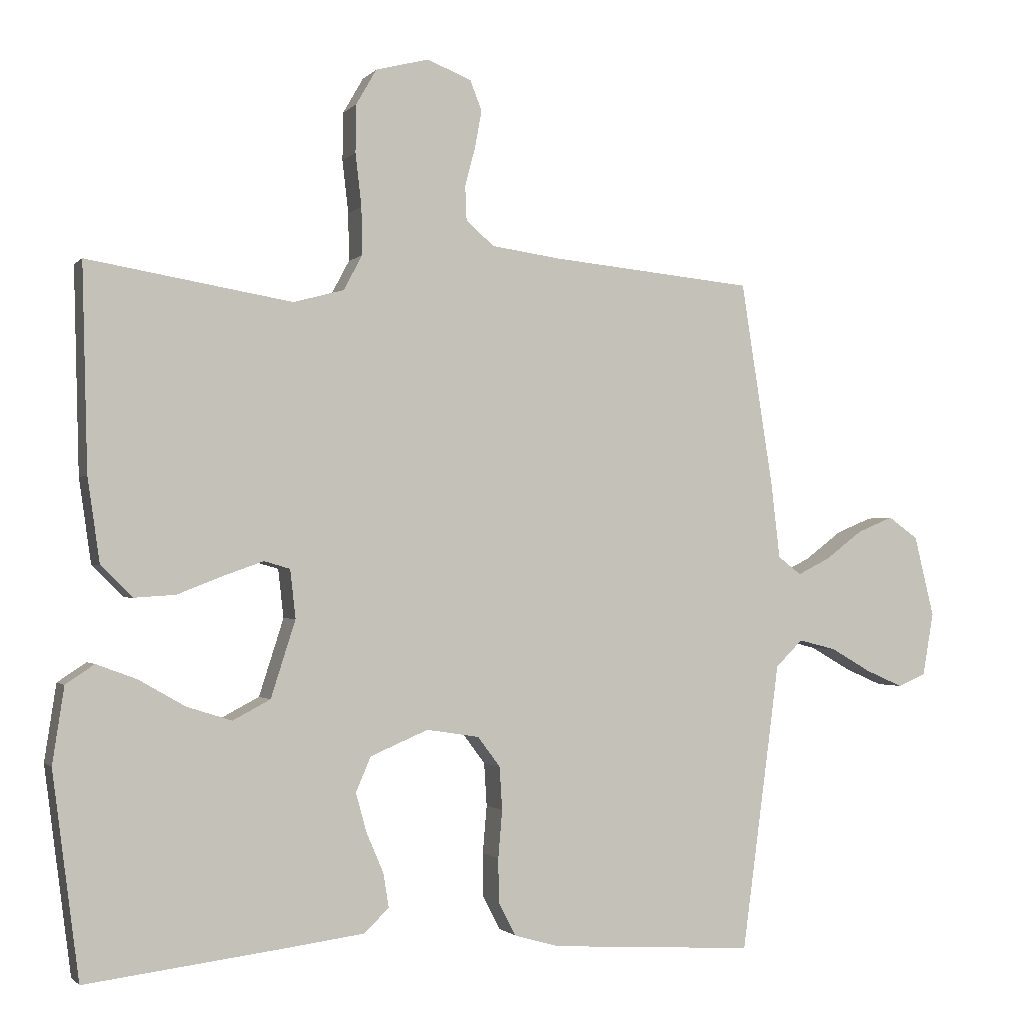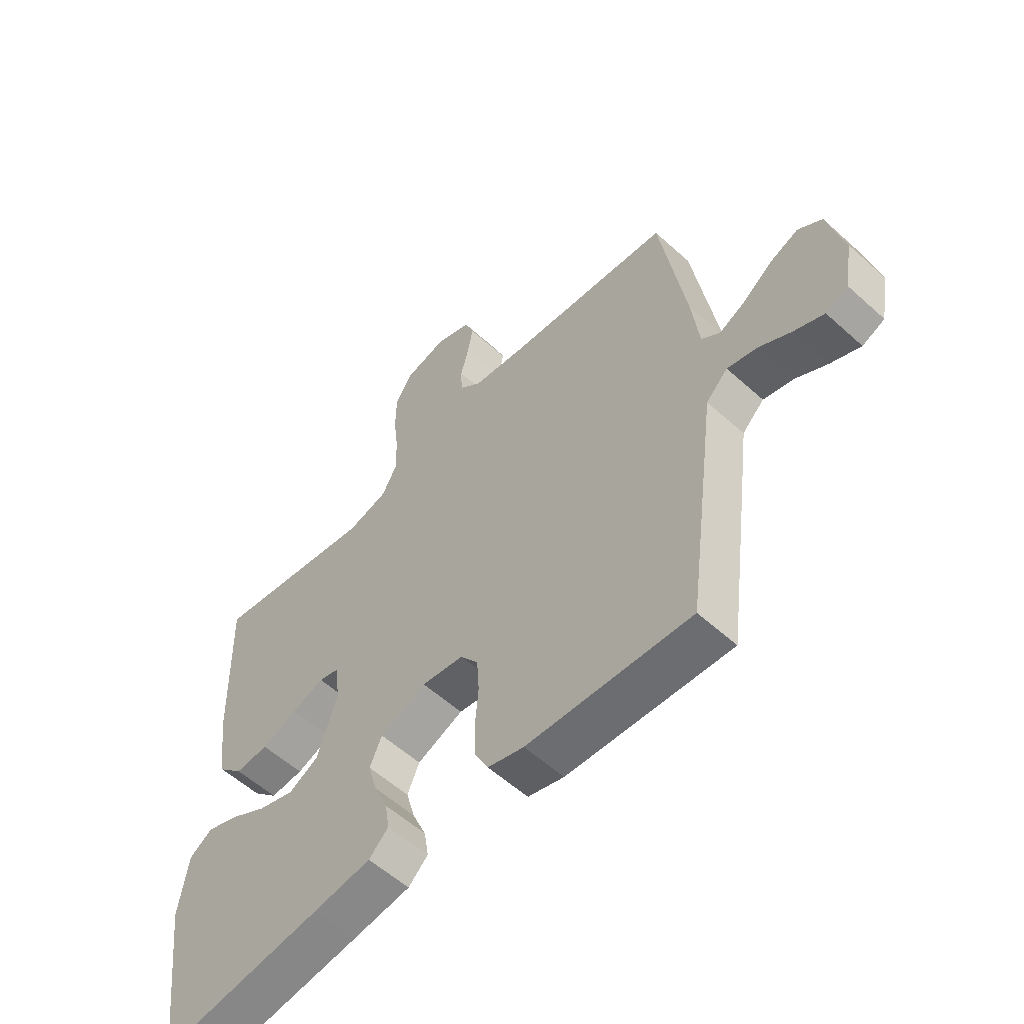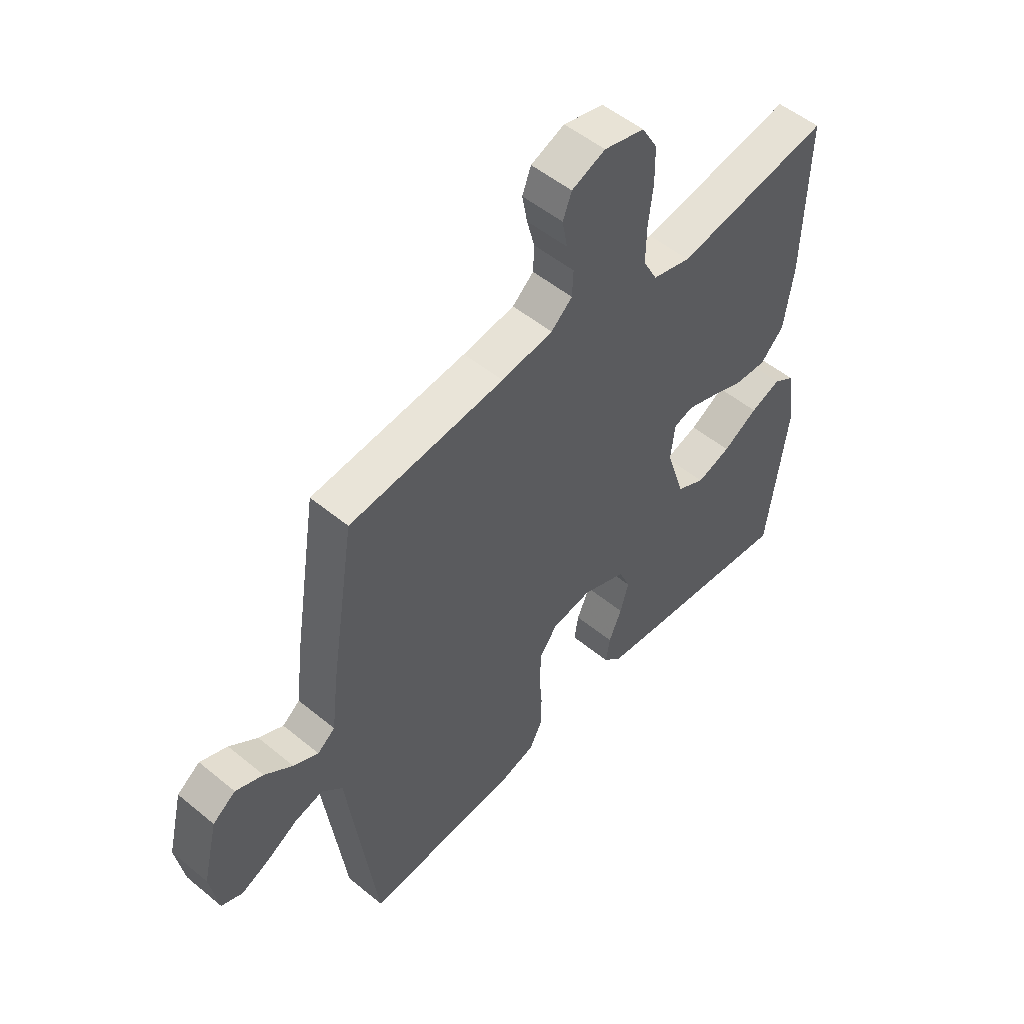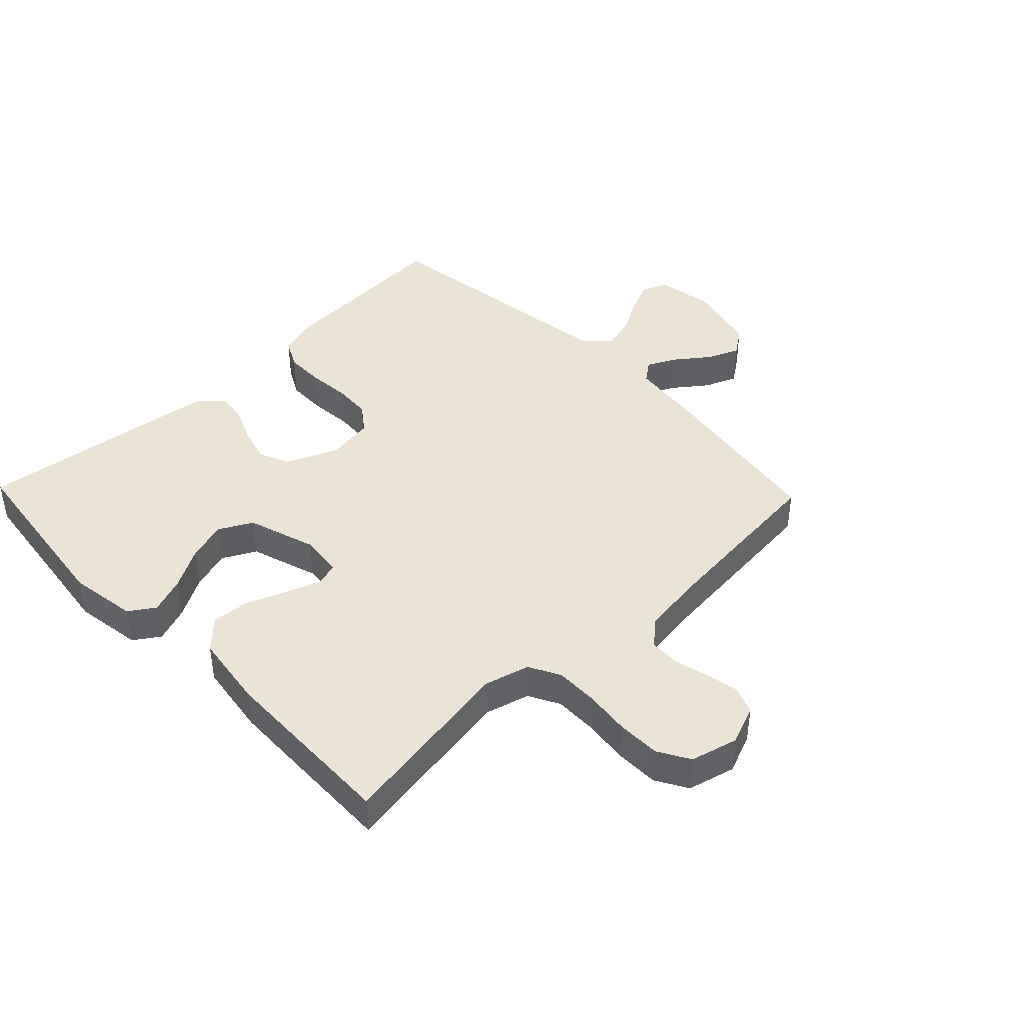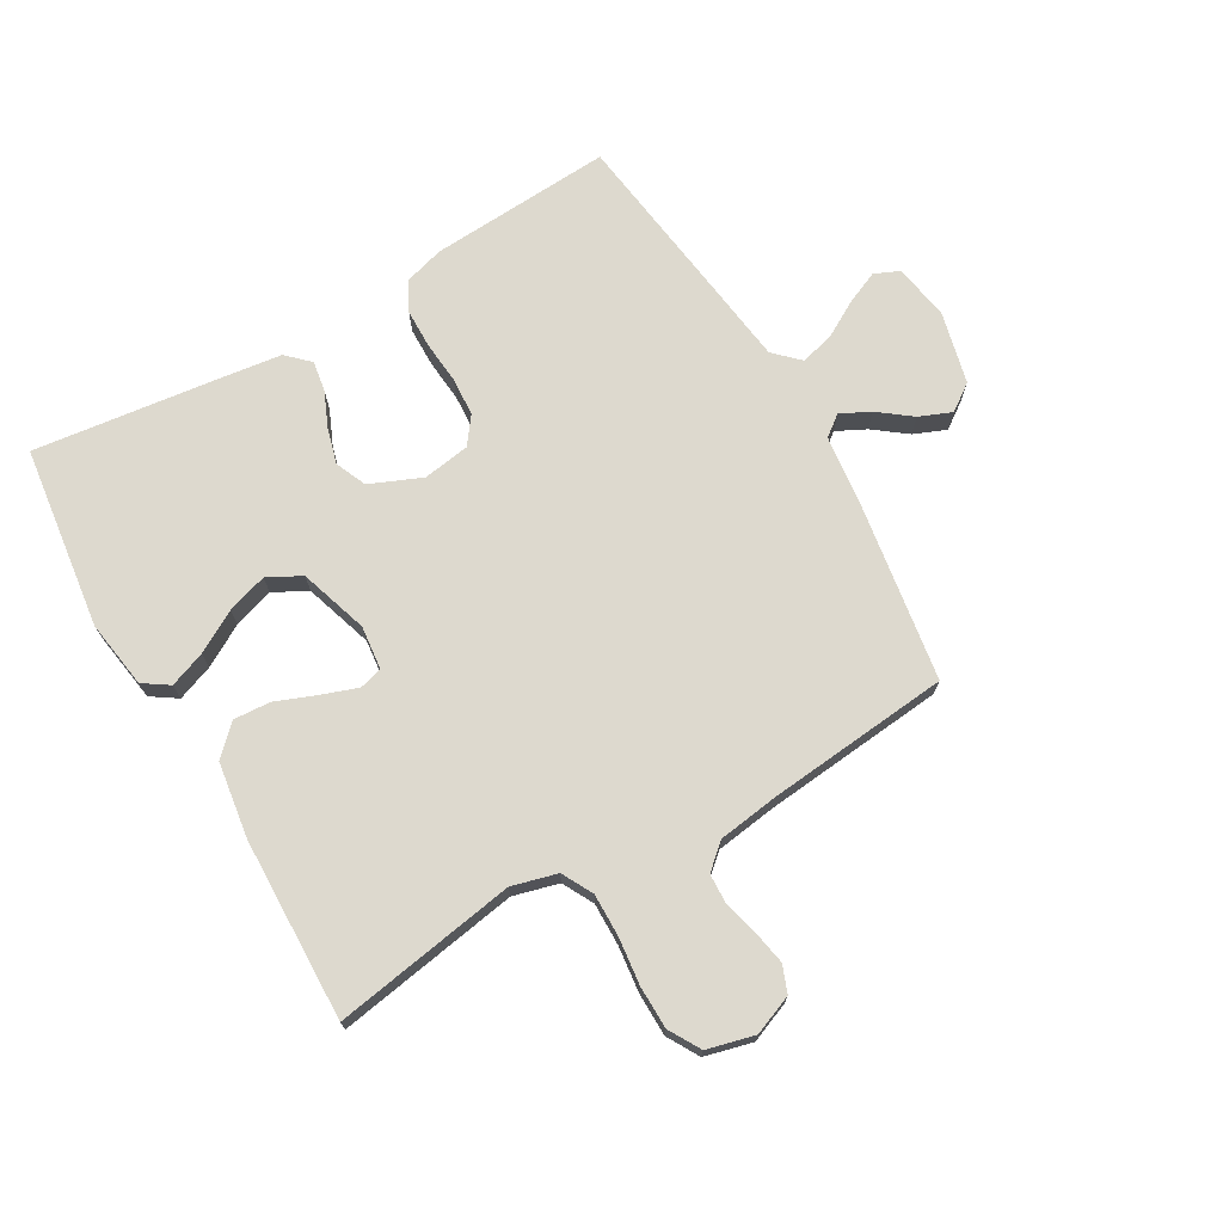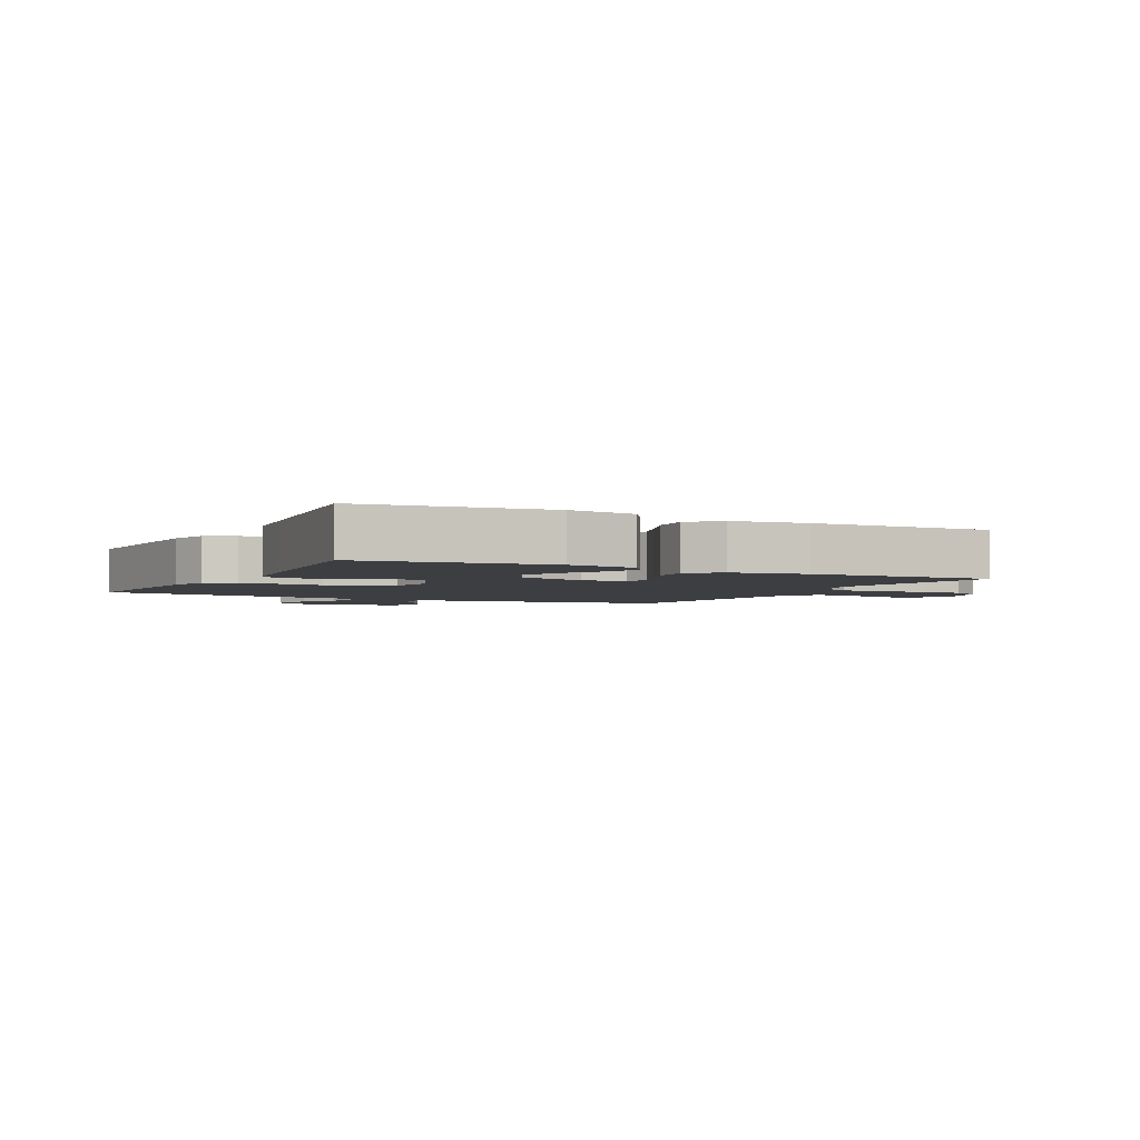
<metadata>
{"format":"obj","ext":"obj","renderer":"f3d","projection":"perspective","resolution":1024,"background":"white","views":[{"elev":-1.3,"azim":-19.4,"up":"+Z"},{"elev":-56.8,"azim":46.7,"up":"+Z"},{"elev":52.1,"azim":131.6,"up":"+Z"},{"elev":42.5,"azim":-43.9,"up":"+Y"},{"elev":71.8,"azim":-30.1,"up":"+Y"},{"elev":-3.1,"azim":-117.2,"up":"+Y"}]}
</metadata>
<code>
v -0.5 0.07 0.5
v -0.2 0.07 0.45
v -0.126 0.07 0.47
v -0.099 0.07 0.521
v -0.1 0.07 0.591
v -0.109 0.07 0.668
v -0.108 0.07 0.738
v -0.078 0.07 0.79
v 0 0.07 0.81
v 0.065 0.07 0.784
v 0.082 0.07 0.74
v 0.072 0.07 0.686
v 0.057 0.07 0.629
v 0.059 0.07 0.579
v 0.1 0.07 0.543
v 0.2 0.07 0.529
v 0.5 0.07 0.5
v 0.547 0.07 0.2
v 0.56 0.07 0.089
v 0.594 0.07 0.063
v 0.642 0.07 0.087
v 0.696 0.07 0.128
v 0.749 0.07 0.15
v 0.793 0.07 0.119
v 0.822 0.07 0
v 0.806 0.07 -0.092
v 0.765 0.07 -0.11
v 0.71 0.07 -0.086
v 0.651 0.07 -0.052
v 0.596 0.07 -0.038
v 0.556 0.07 -0.077
v 0.54 0.07 -0.2
v 0.5 0.07 -0.5
v 0.2 0.07 -0.482
v 0.134 0.07 -0.463
v 0.109 0.07 -0.415
v 0.108 0.07 -0.35
v 0.114 0.07 -0.28
v 0.11 0.07 -0.217
v 0.077 0.07 -0.173
v 0 0.07 -0.161
v -0.085 0.07 -0.197
v -0.107 0.07 -0.248
v -0.091 0.07 -0.306
v -0.066 0.07 -0.364
v -0.058 0.07 -0.414
v -0.094 0.07 -0.449
v -0.2 0.07 -0.463
v -0.5 0.07 -0.5
v -0.539 0.07 -0.2
v -0.522 0.07 -0.088
v -0.48 0.07 -0.06
v -0.421 0.07 -0.082
v -0.353 0.07 -0.121
v -0.287 0.07 -0.142
v -0.232 0.07 -0.113
v -0.196 0.07 0
v -0.204 0.07 0.071
v -0.242 0.07 0.082
v -0.301 0.07 0.061
v -0.367 0.07 0.035
v -0.428 0.07 0.031
v -0.474 0.07 0.077
v -0.492 0.07 0.2
v -0.5 0 0.5
v -0.2 0 0.45
v -0.126 0 0.47
v -0.099 0 0.521
v -0.1 0 0.591
v -0.109 0 0.668
v -0.108 0 0.738
v -0.078 0 0.79
v 0 0 0.81
v 0.065 0 0.784
v 0.082 0 0.74
v 0.072 0 0.686
v 0.057 0 0.629
v 0.059 0 0.579
v 0.1 0 0.543
v 0.2 0 0.529
v 0.5 0 0.5
v 0.547 0 0.2
v 0.56 0 0.089
v 0.594 0 0.063
v 0.642 0 0.087
v 0.696 0 0.128
v 0.749 0 0.15
v 0.793 0 0.119
v 0.822 0 0
v 0.806 0 -0.092
v 0.765 0 -0.11
v 0.71 0 -0.086
v 0.651 0 -0.052
v 0.596 0 -0.038
v 0.556 0 -0.077
v 0.54 0 -0.2
v 0.5 0 -0.5
v 0.2 0 -0.482
v 0.134 0 -0.463
v 0.109 0 -0.415
v 0.108 0 -0.35
v 0.114 0 -0.28
v 0.11 0 -0.217
v 0.077 0 -0.173
v 0 0 -0.161
v -0.085 0 -0.197
v -0.107 0 -0.248
v -0.091 0 -0.306
v -0.066 0 -0.364
v -0.058 0 -0.414
v -0.094 0 -0.449
v -0.2 0 -0.463
v -0.5 0 -0.5
v -0.539 0 -0.2
v -0.522 0 -0.088
v -0.48 0 -0.06
v -0.421 0 -0.082
v -0.353 0 -0.121
v -0.287 0 -0.142
v -0.232 0 -0.113
v -0.196 0 0
v -0.204 0 0.071
v -0.242 0 0.082
v -0.301 0 0.061
v -0.367 0 0.035
v -0.428 0 0.031
v -0.474 0 0.077
v -0.492 0 0.2
f 63 64 1 2
f 60 61 62 63
f 59 60 63 2
f 58 59 2 3
f 57 58 3 4
f 51 52 53 54
f 51 54 55
f 50 51 55
f 49 50 55
f 48 49 55 56
f 44 45 46 47
f 43 44 47 48
f 42 43 48 56
f 35 36 37 38
f 35 38 39
f 34 35 39
f 31 32 33 34
f 31 34 39
f 30 31 39 40
f 26 27 28 29
f 24 25 26 29
f 24 29 30
f 21 22 23 24
f 20 21 24 30
f 19 20 30 40
f 16 17 18 19
f 15 16 19 40
f 10 11 12 13
f 8 9 10 13
f 8 13 14
f 5 6 7 8
f 4 5 8 14
f 57 4 14 15
f 41 42 56 57
f 15 40 41 57
f 66 65 128 127
f 127 126 125 124
f 66 127 124 123
f 67 66 123 122
f 68 67 122 121
f 118 117 116 115
f 119 118 115
f 119 115 114
f 119 114 113
f 120 119 113 112
f 111 110 109 108
f 112 111 108 107
f 120 112 107 106
f 102 101 100 99
f 103 102 99
f 103 99 98
f 98 97 96 95
f 103 98 95
f 104 103 95 94
f 93 92 91 90
f 93 90 89 88
f 94 93 88
f 88 87 86 85
f 94 88 85 84
f 104 94 84 83
f 83 82 81 80
f 104 83 80 79
f 77 76 75 74
f 77 74 73 72
f 78 77 72
f 72 71 70 69
f 78 72 69 68
f 79 78 68 121
f 121 120 106 105
f 121 105 104 79
f 1 65 66 2
f 2 66 67 3
f 3 67 68 4
f 4 68 69 5
f 5 69 70 6
f 6 70 71 7
f 7 71 72 8
f 8 72 73 9
f 9 73 74 10
f 10 74 75 11
f 11 75 76 12
f 12 76 77 13
f 13 77 78 14
f 14 78 79 15
f 15 79 80 16
f 16 80 81 17
f 17 81 82 18
f 18 82 83 19
f 19 83 84 20
f 20 84 85 21
f 21 85 86 22
f 22 86 87 23
f 23 87 88 24
f 24 88 89 25
f 25 89 90 26
f 26 90 91 27
f 27 91 92 28
f 28 92 93 29
f 29 93 94 30
f 30 94 95 31
f 31 95 96 32
f 32 96 97 33
f 33 97 98 34
f 34 98 99 35
f 35 99 100 36
f 36 100 101 37
f 37 101 102 38
f 38 102 103 39
f 39 103 104 40
f 40 104 105 41
f 41 105 106 42
f 42 106 107 43
f 43 107 108 44
f 44 108 109 45
f 45 109 110 46
f 46 110 111 47
f 47 111 112 48
f 48 112 113 49
f 49 113 114 50
f 50 114 115 51
f 51 115 116 52
f 52 116 117 53
f 53 117 118 54
f 54 118 119 55
f 55 119 120 56
f 56 120 121 57
f 57 121 122 58
f 58 122 123 59
f 59 123 124 60
f 60 124 125 61
f 61 125 126 62
f 62 126 127 63
f 63 127 128 64
f 64 128 65 1

</code>
